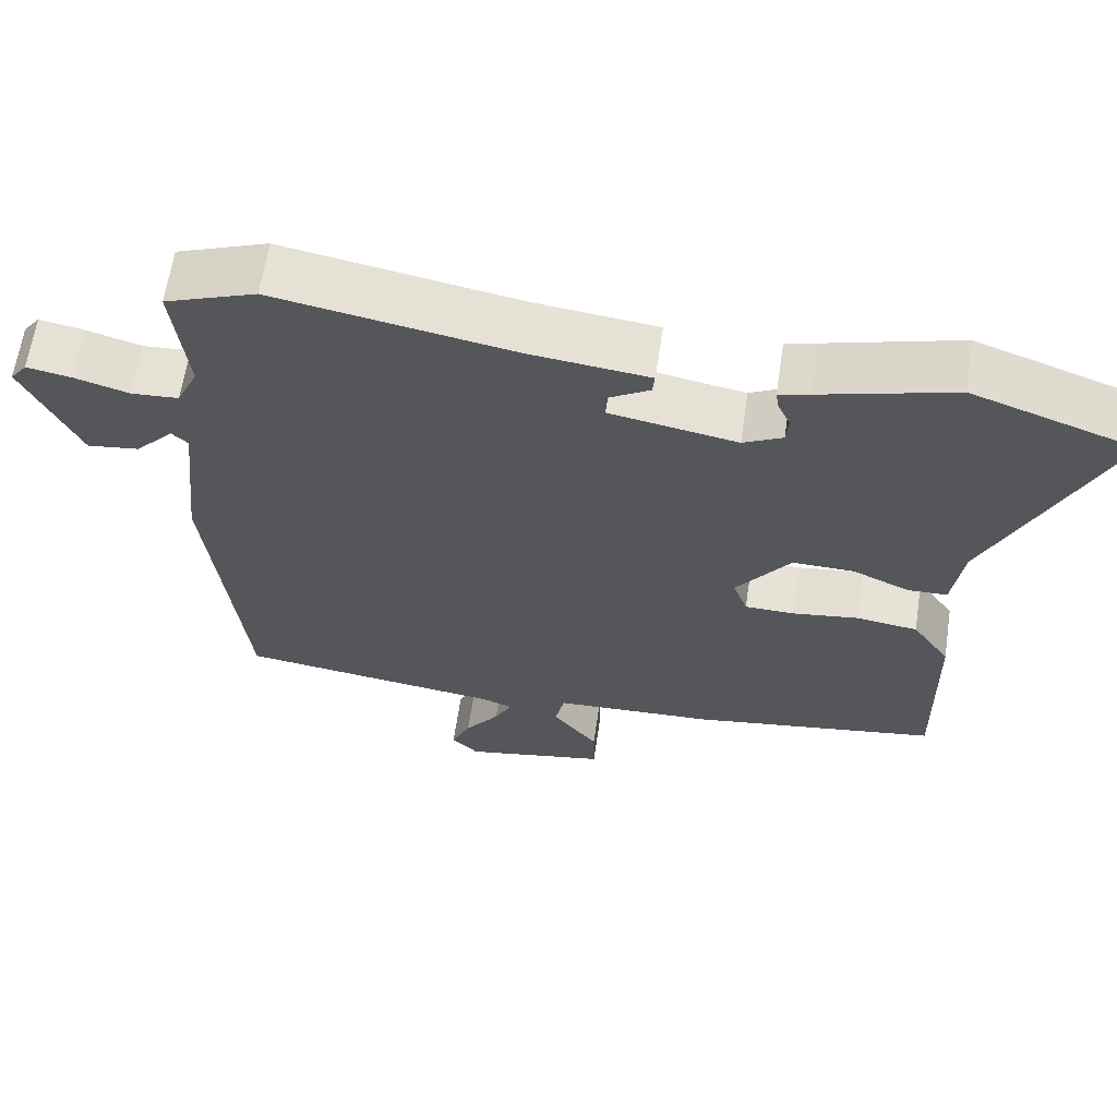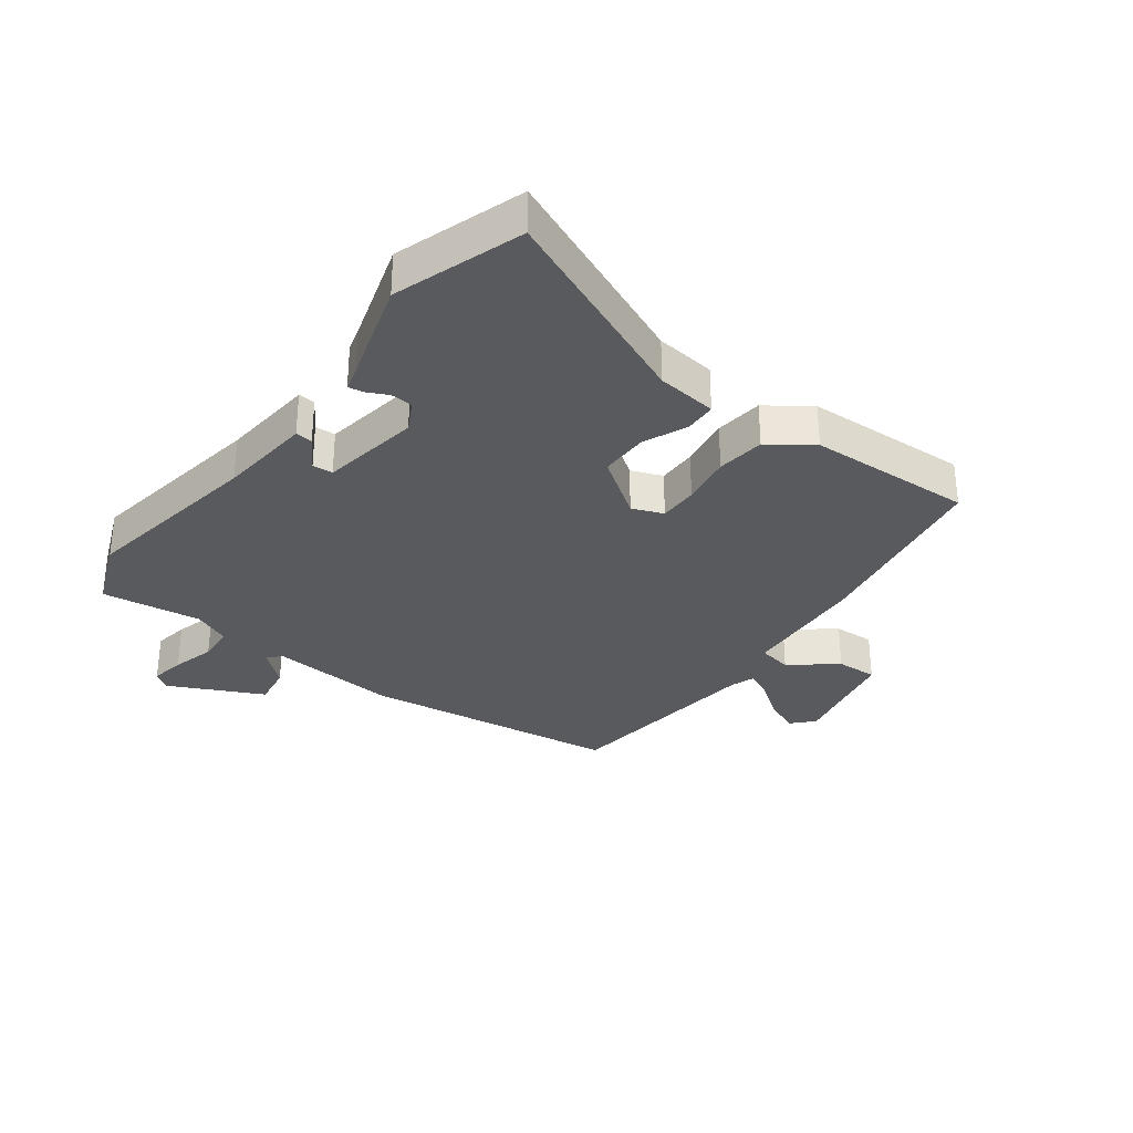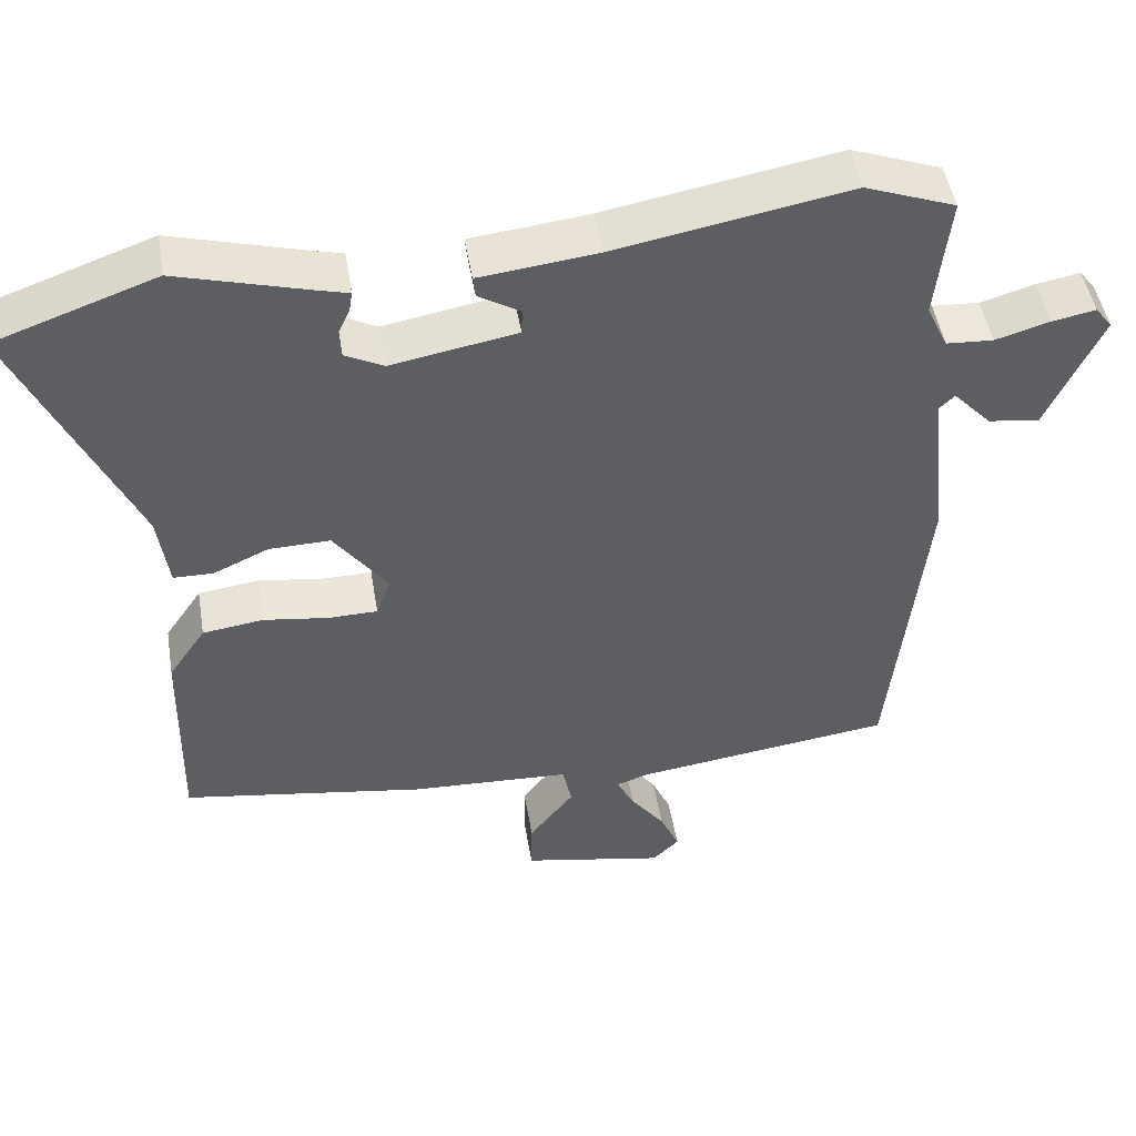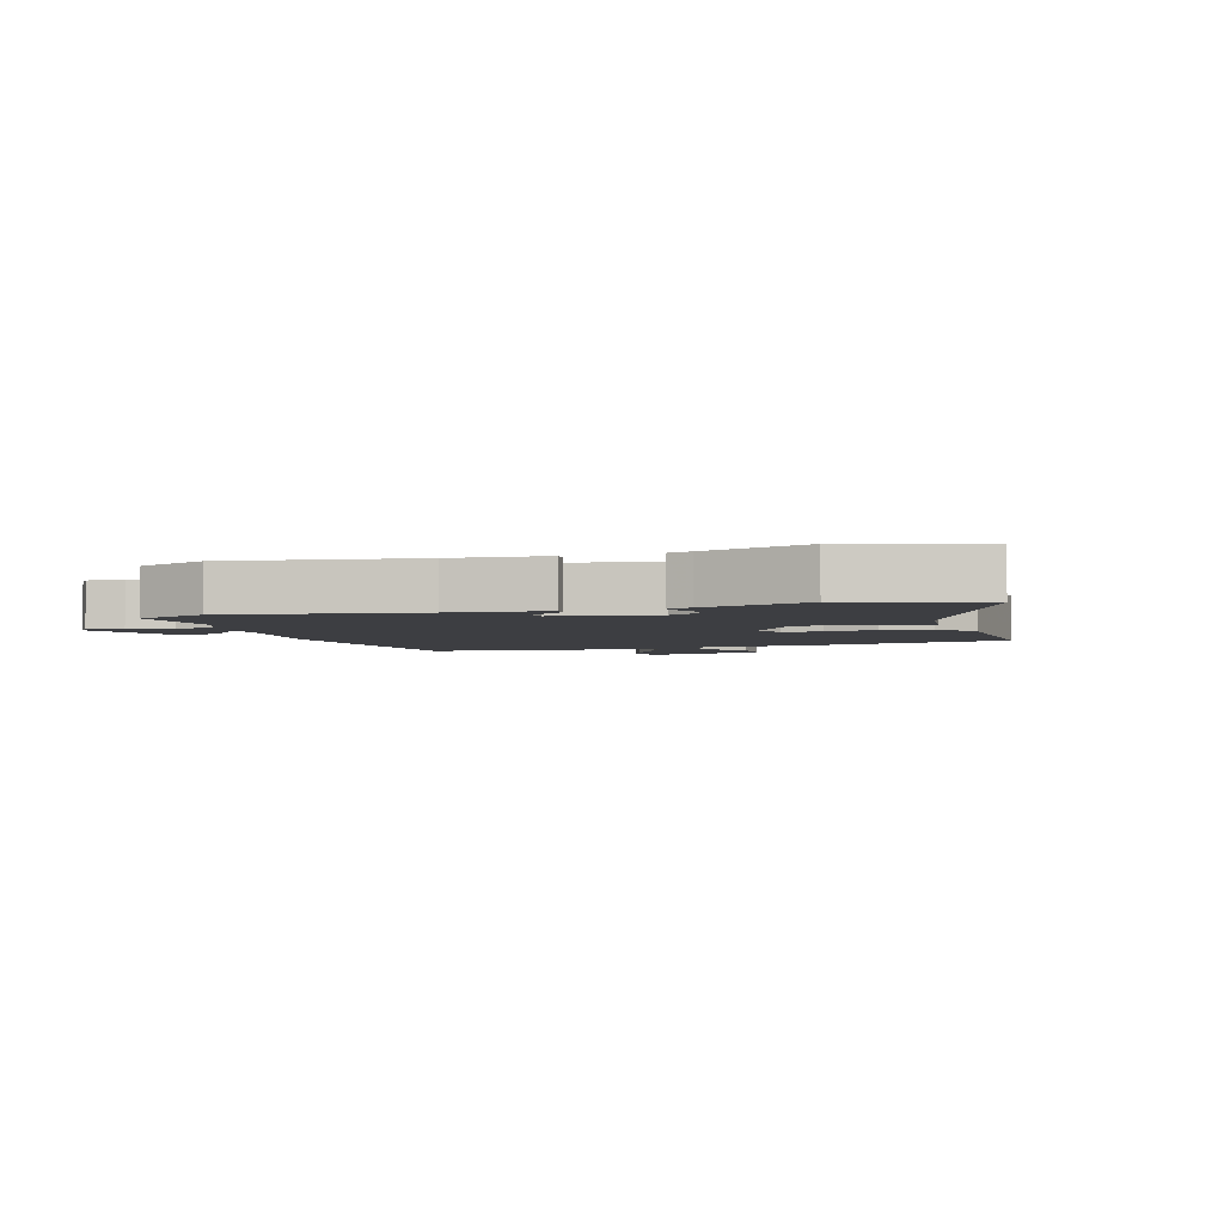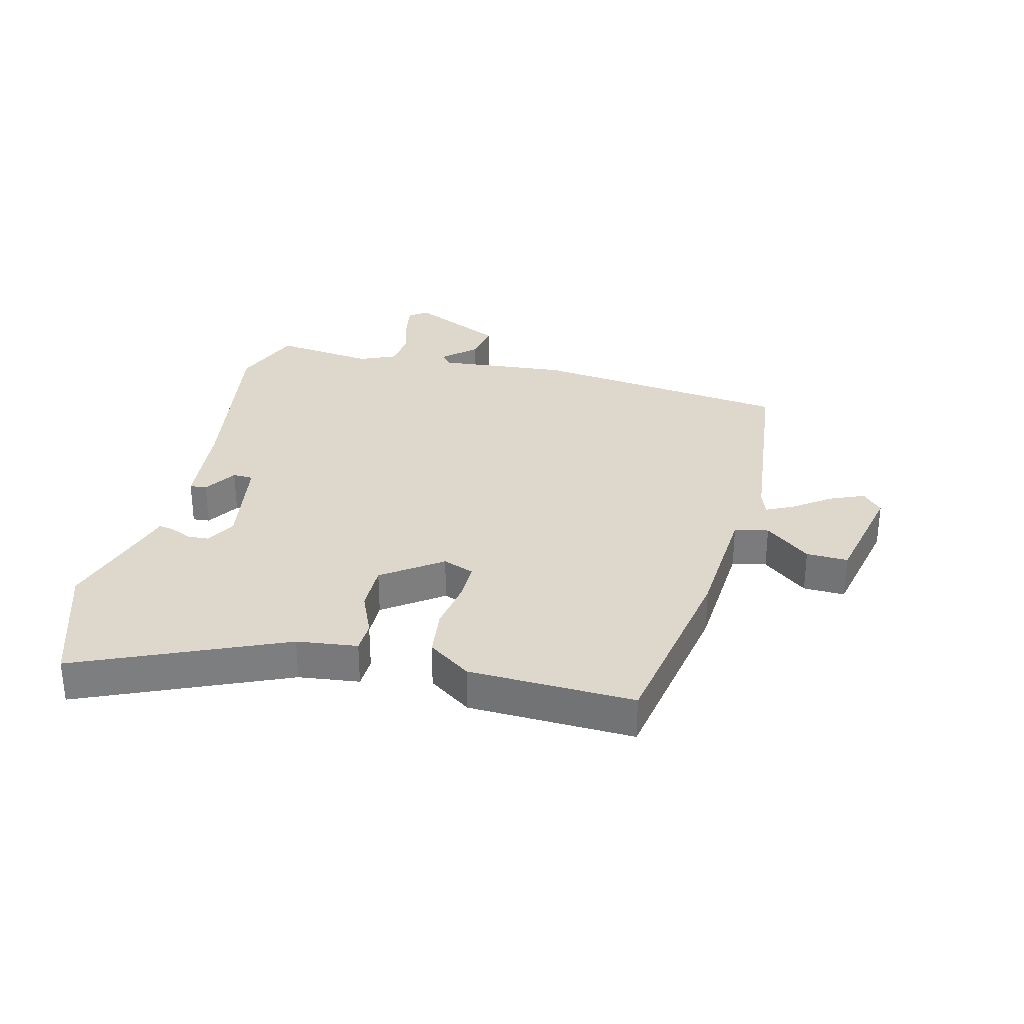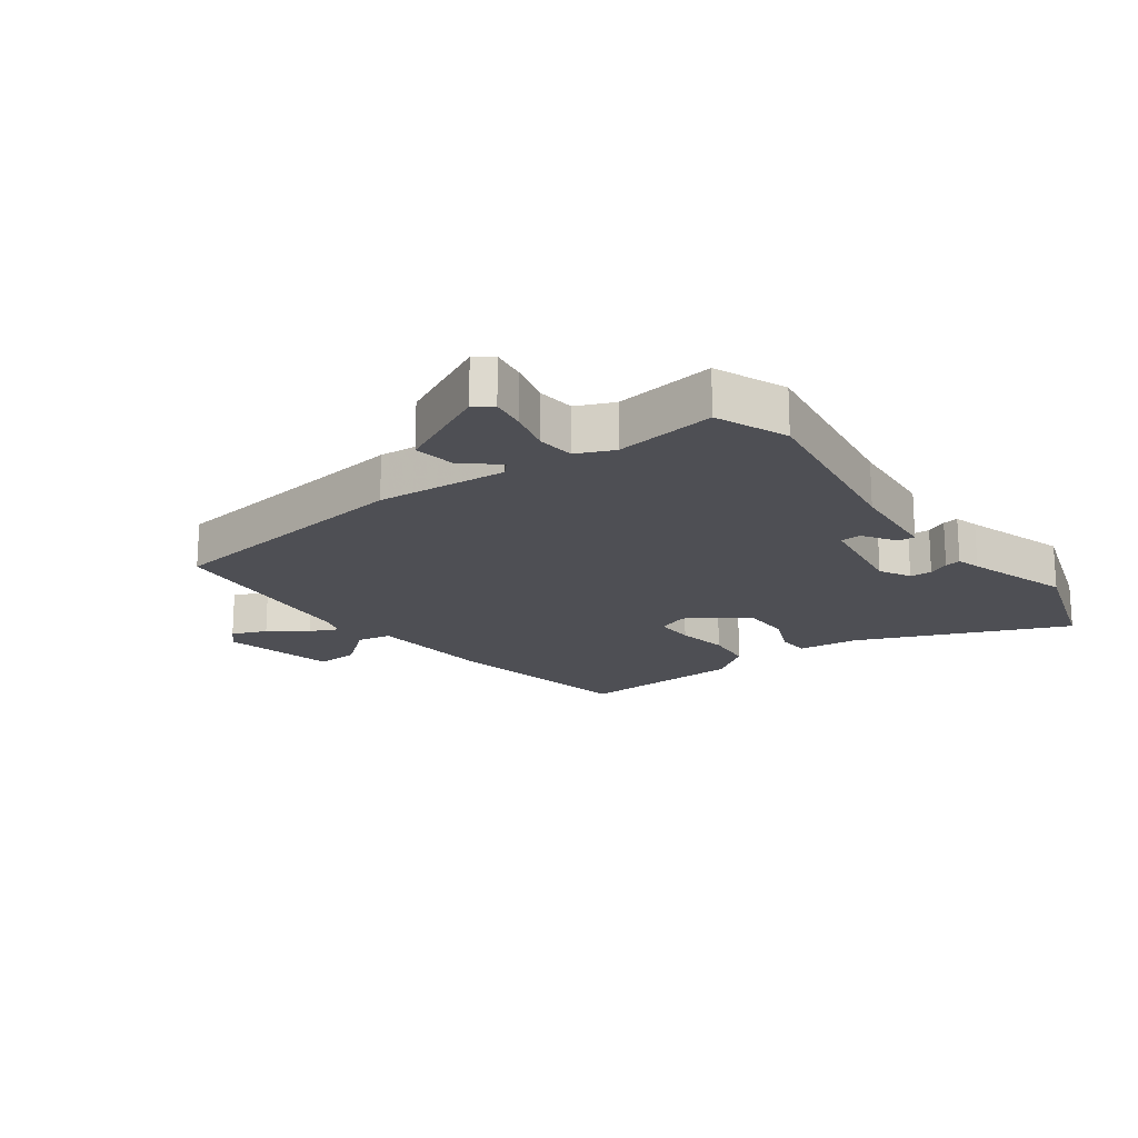
<metadata>
{"format":"obj","ext":"obj","renderer":"f3d","projection":"perspective","resolution":1024,"background":"white","views":[{"elev":63.2,"azim":8.5,"up":"+Z"},{"elev":-31.5,"azim":54.5,"up":"+Y"},{"elev":48.2,"azim":170.6,"up":"+Z"},{"elev":-3.6,"azim":18.6,"up":"+Y"},{"elev":31.1,"azim":105.0,"up":"+Y"},{"elev":-18.4,"azim":-52.0,"up":"+Y"}]}
</metadata>
<code>
v 0.501 0.07 -0.446
v 0.18 0.07 -0.496
v -0.031 0.07 -0.506
v -0.043 0.07 -0.562
v 0.016 0.07 -0.638
v 0.017 0.07 -0.707
v -0.17 0.07 -0.743
v -0.205 0.07 -0.709
v -0.18 0.07 -0.653
v -0.135 0.07 -0.593
v -0.112 0.07 -0.548
v -0.152 0.07 -0.533
v -0.495 0.07 -0.487
v -0.541 0.07 -0.057
v -0.518 0.07 0.157
v -0.539 0.07 0.177
v -0.589 0.07 0.123
v -0.657 0.07 0.114
v -0.729 0.07 0.271
v -0.707 0.07 0.3
v -0.649 0.07 0.289
v -0.578 0.07 0.268
v -0.516 0.07 0.272
v -0.488 0.07 0.332
v -0.506 0.07 0.498
v -0.388 0.07 0.542
v -0.081 0.07 0.486
v 0.075 0.07 0.468
v 0.072 0.07 0.44
v 0.017 0.07 0.407
v 0.018 0.07 0.373
v 0.183 0.07 0.343
v 0.234 0.07 0.369
v 0.237 0.07 0.405
v 0.221 0.07 0.44
v 0.217 0.07 0.466
v 0.256 0.07 0.476
v 0.43 0.07 0.525
v 0.641 0.07 0.45
v 0.488 0.07 0.114
v 0.474 0.07 0.014
v 0.422 0.07 0.013
v 0.349 0.07 0.046
v 0.269 0.07 0.048
v 0.198 0.07 -0.048
v 0.217 0.07 -0.1
v 0.282 0.07 -0.101
v 0.367 0.07 -0.089
v 0.447 0.07 -0.1
v 0.496 0.07 -0.172
v 0.501 0 -0.446
v 0.18 0 -0.496
v -0.031 0 -0.506
v -0.043 0 -0.562
v 0.016 0 -0.638
v 0.017 0 -0.707
v -0.17 0 -0.743
v -0.205 0 -0.709
v -0.18 0 -0.653
v -0.135 0 -0.593
v -0.112 0 -0.548
v -0.152 0 -0.533
v -0.495 0 -0.487
v -0.541 0 -0.057
v -0.518 0 0.157
v -0.539 0 0.177
v -0.589 0 0.123
v -0.657 0 0.114
v -0.729 0 0.271
v -0.707 0 0.3
v -0.649 0 0.289
v -0.578 0 0.268
v -0.516 0 0.272
v -0.488 0 0.332
v -0.506 0 0.498
v -0.388 0 0.542
v -0.081 0 0.486
v 0.075 0 0.468
v 0.072 0 0.44
v 0.017 0 0.407
v 0.018 0 0.373
v 0.183 0 0.343
v 0.234 0 0.369
v 0.237 0 0.405
v 0.221 0 0.44
v 0.217 0 0.466
v 0.256 0 0.476
v 0.43 0 0.525
v 0.641 0 0.45
v 0.488 0 0.114
v 0.474 0 0.014
v 0.422 0 0.013
v 0.349 0 0.046
v 0.269 0 0.048
v 0.198 0 -0.048
v 0.217 0 -0.1
v 0.282 0 -0.101
v 0.367 0 -0.089
v 0.447 0 -0.1
v 0.496 0 -0.172
f 1 2 3
f 50 1 3
f 49 50 3
f 48 49 3
f 47 48 3
f 46 47 3
f 45 46 3
f 40 41 42 43
f 40 43 44
f 39 40 44
f 38 39 44
f 37 38 44
f 34 35 36 37
f 33 34 37 44
f 32 33 44 45
f 27 28 29 30
f 27 30 31
f 26 27 31
f 25 26 31
f 24 25 31
f 32 45 3
f 31 32 3
f 24 31 3
f 23 24 3
f 20 21 22
f 19 20 22
f 18 19 22
f 17 18 22
f 16 17 22
f 12 13 14 15
f 11 12 15
f 8 9 10
f 7 8 10
f 6 7 10
f 5 6 10
f 4 5 10
f 4 10 11
f 3 4 11 15
f 15 16 22 23
f 3 15 23
f 53 52 51
f 53 51 100
f 53 100 99
f 53 99 98
f 53 98 97
f 53 97 96
f 53 96 95
f 93 92 91 90
f 94 93 90
f 94 90 89
f 94 89 88
f 94 88 87
f 87 86 85 84
f 94 87 84 83
f 95 94 83 82
f 80 79 78 77
f 81 80 77
f 81 77 76
f 81 76 75
f 81 75 74
f 53 95 82
f 53 82 81
f 53 81 74
f 53 74 73
f 72 71 70
f 72 70 69
f 72 69 68
f 72 68 67
f 72 67 66
f 65 64 63 62
f 65 62 61
f 60 59 58
f 60 58 57
f 60 57 56
f 60 56 55
f 60 55 54
f 61 60 54
f 65 61 54 53
f 73 72 66 65
f 73 65 53
f 1 51 52 2
f 2 52 53 3
f 3 53 54 4
f 4 54 55 5
f 5 55 56 6
f 6 56 57 7
f 7 57 58 8
f 8 58 59 9
f 9 59 60 10
f 10 60 61 11
f 11 61 62 12
f 12 62 63 13
f 13 63 64 14
f 14 64 65 15
f 15 65 66 16
f 16 66 67 17
f 17 67 68 18
f 18 68 69 19
f 19 69 70 20
f 20 70 71 21
f 21 71 72 22
f 22 72 73 23
f 23 73 74 24
f 24 74 75 25
f 25 75 76 26
f 26 76 77 27
f 27 77 78 28
f 28 78 79 29
f 29 79 80 30
f 30 80 81 31
f 31 81 82 32
f 32 82 83 33
f 33 83 84 34
f 34 84 85 35
f 35 85 86 36
f 36 86 87 37
f 37 87 88 38
f 38 88 89 39
f 39 89 90 40
f 40 90 91 41
f 41 91 92 42
f 42 92 93 43
f 43 93 94 44
f 44 94 95 45
f 45 95 96 46
f 46 96 97 47
f 47 97 98 48
f 48 98 99 49
f 49 99 100 50
f 50 100 51 1

</code>
